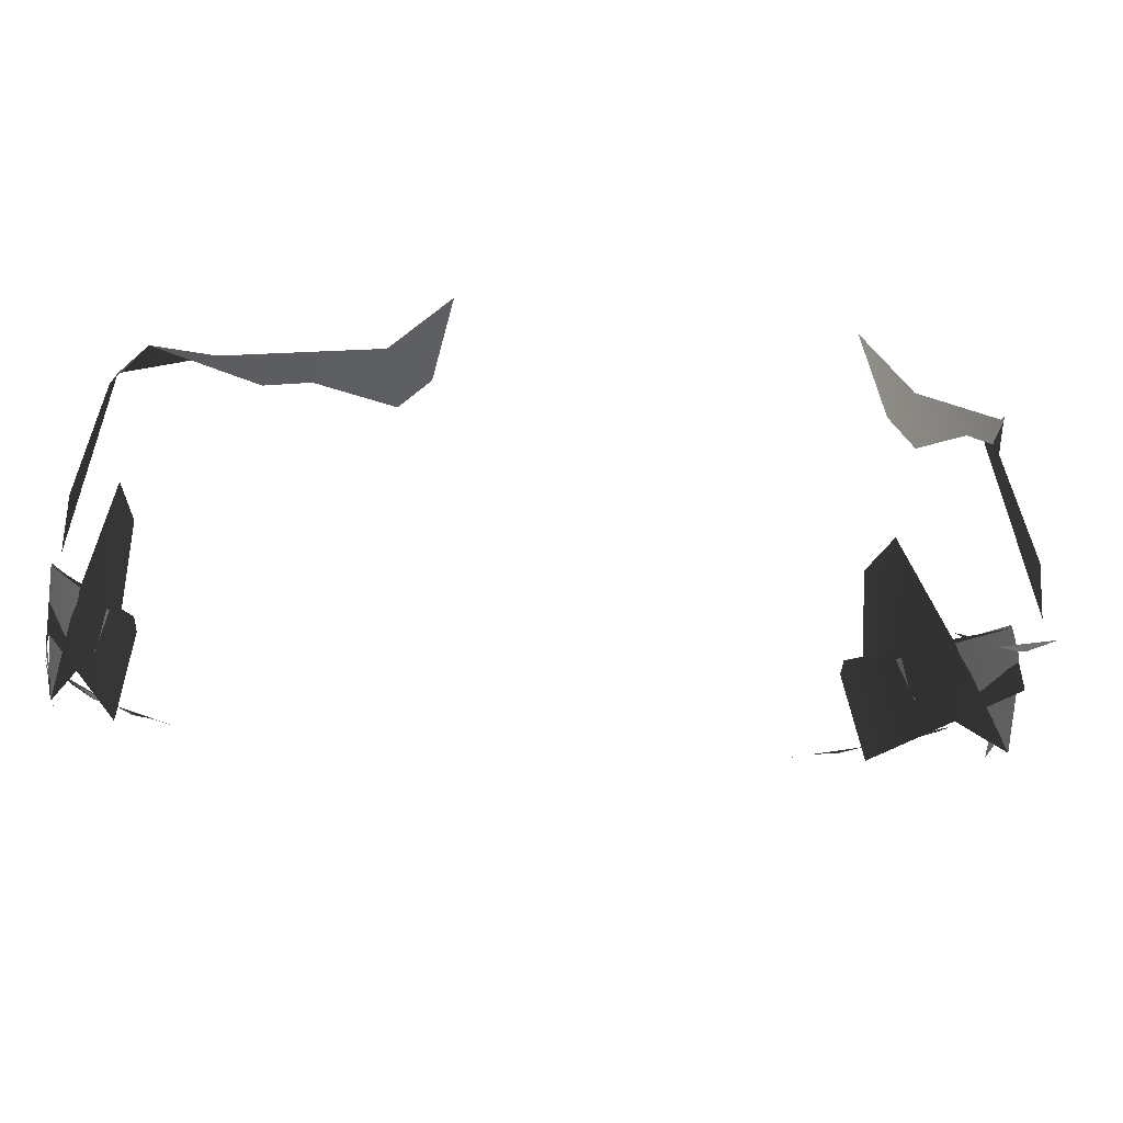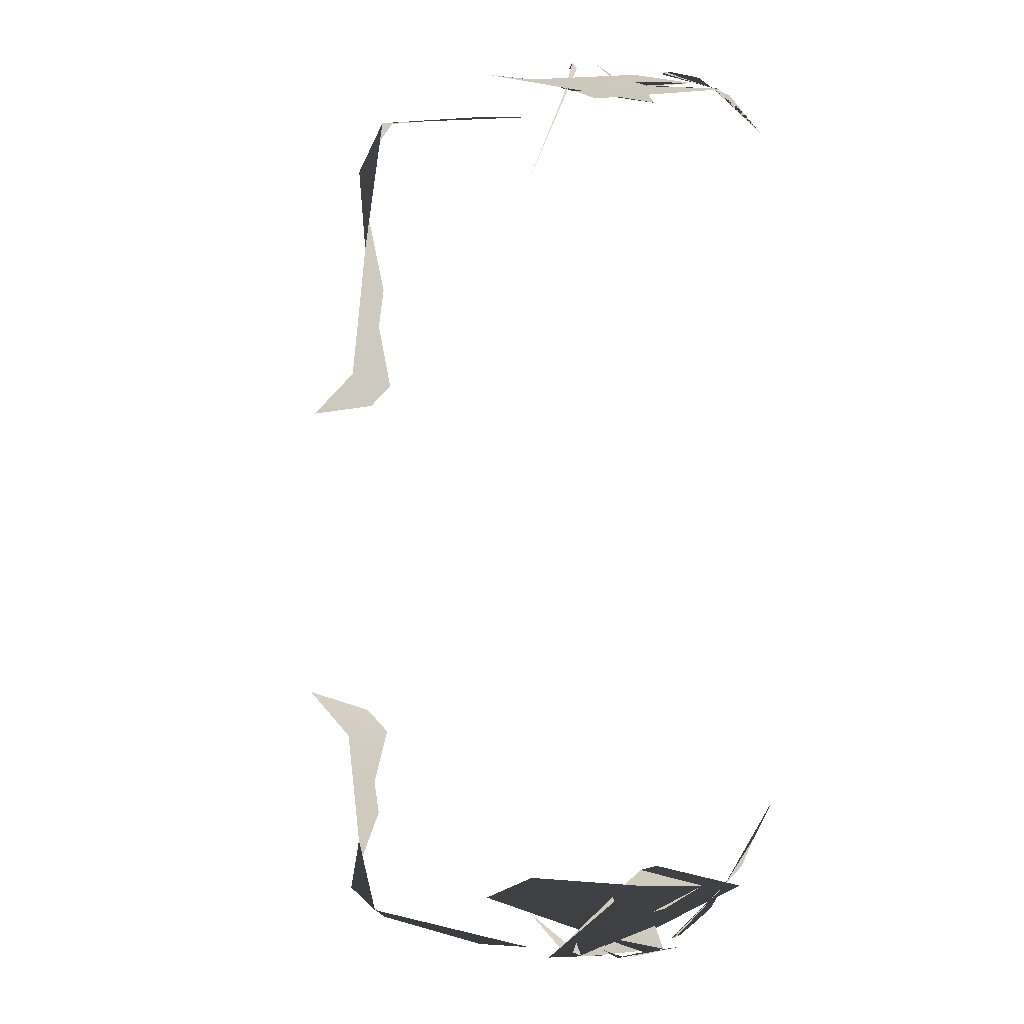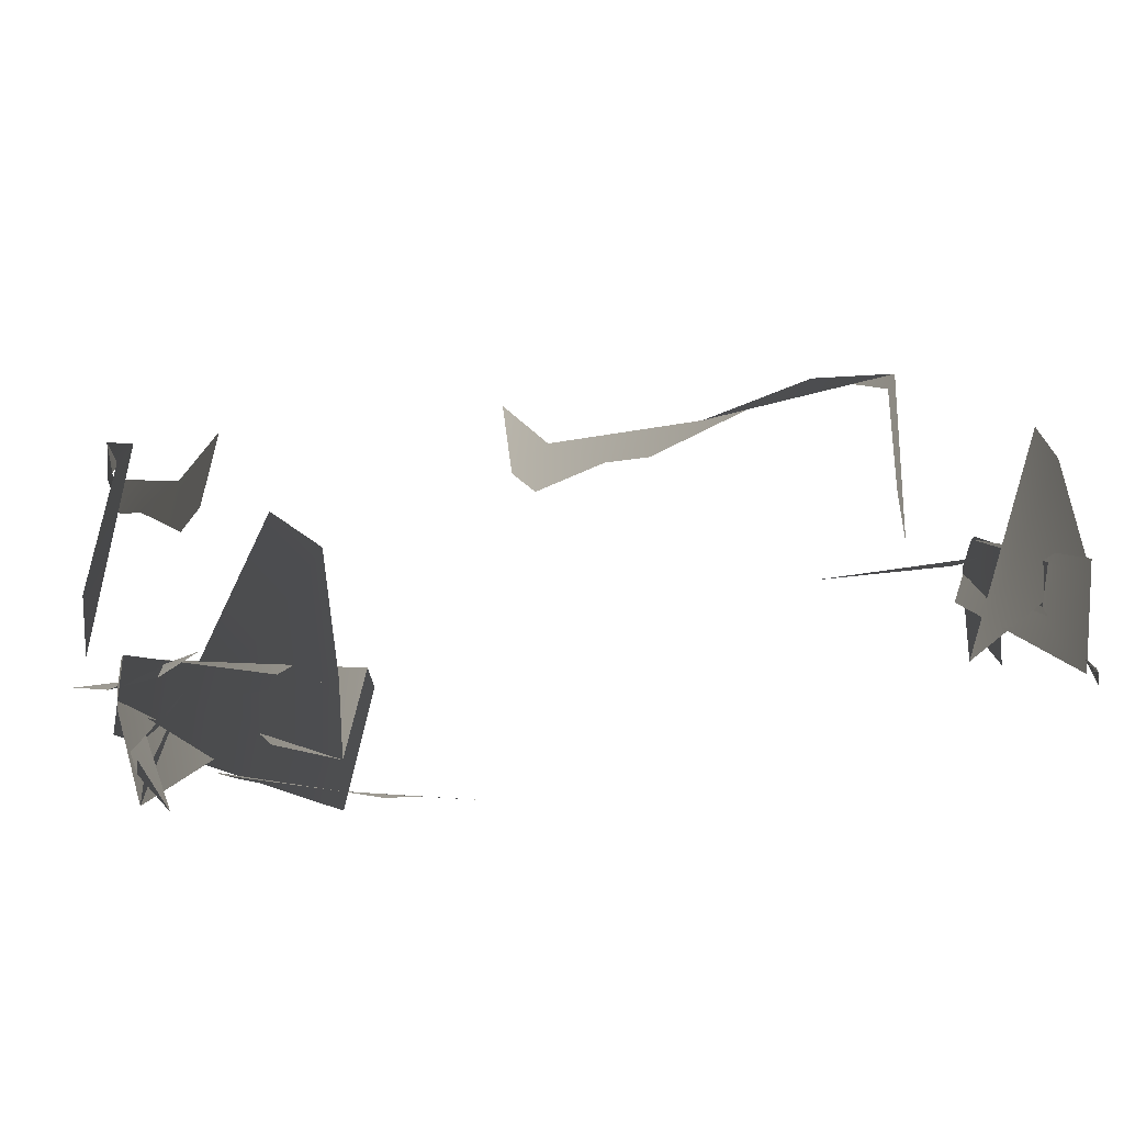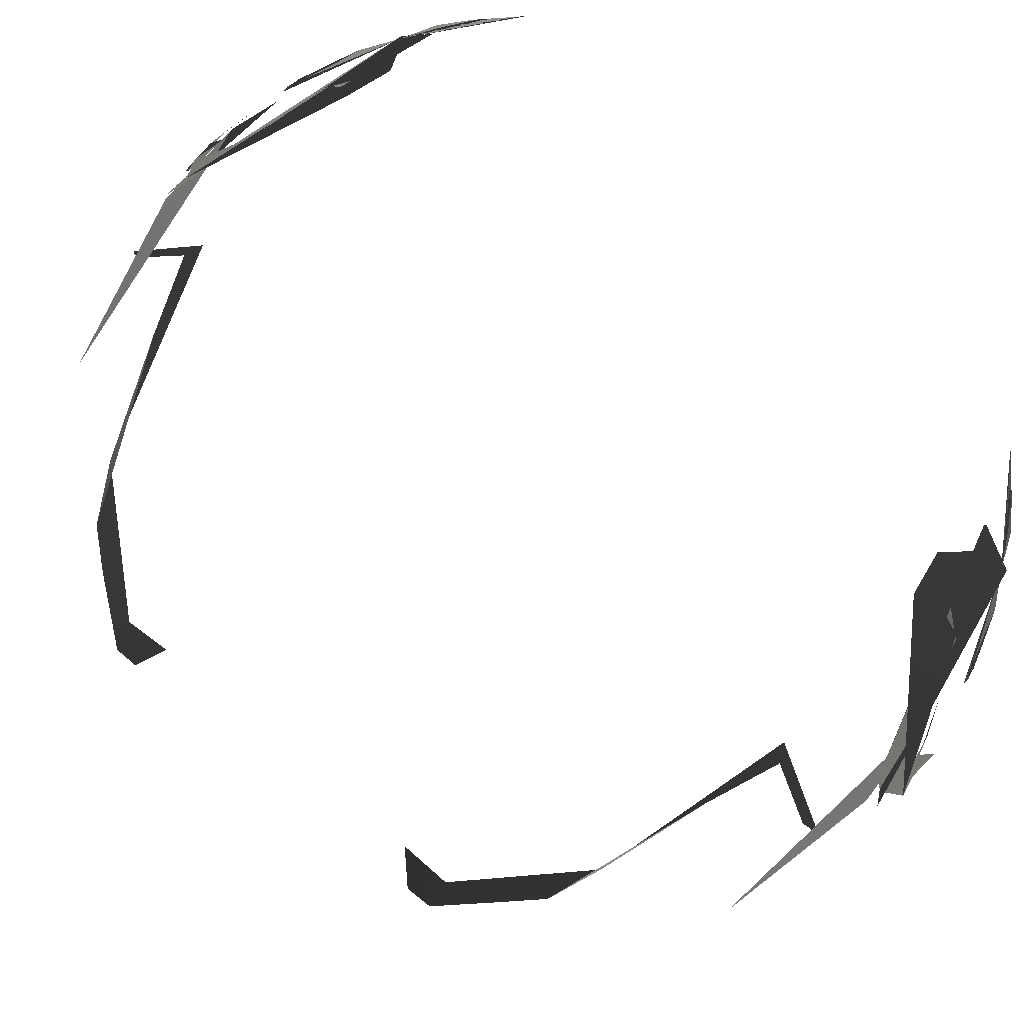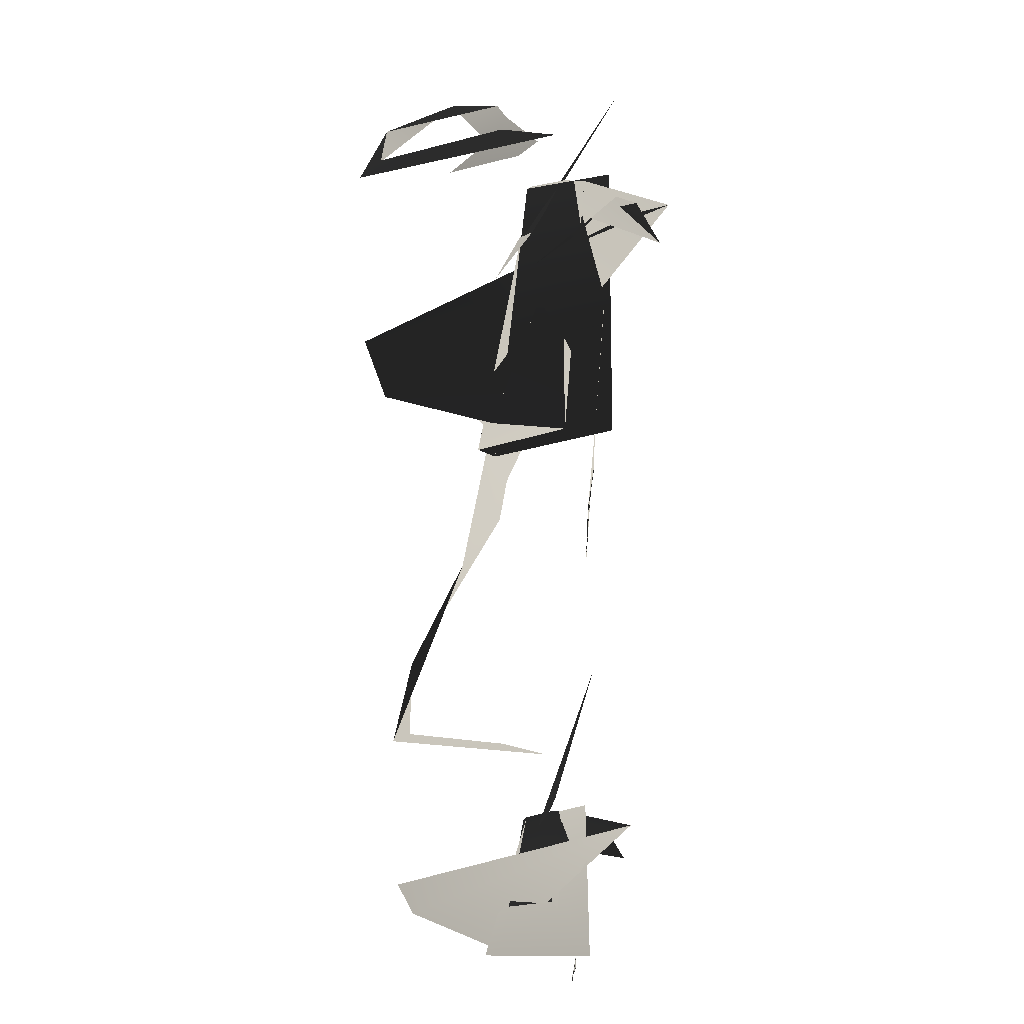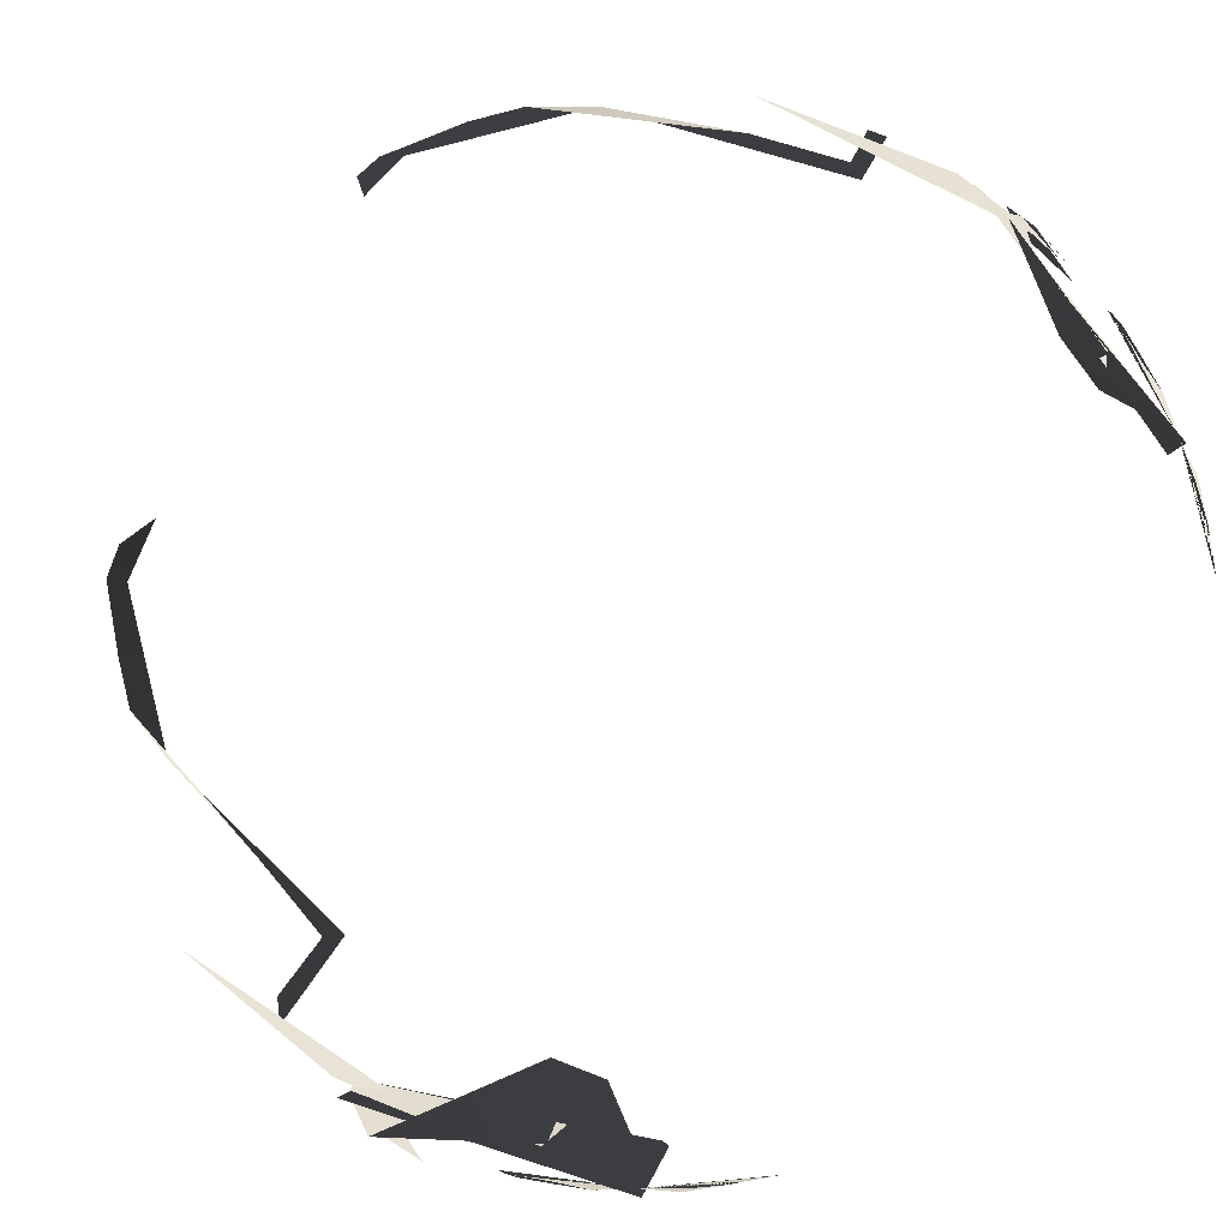
<metadata>
{"format":"obj","ext":"obj","renderer":"f3d","projection":"perspective","resolution":1024,"background":"white","views":[{"elev":-18.2,"azim":-102.3,"up":"+Z"},{"elev":-9.1,"azim":65.0,"up":"+Y"},{"elev":11.5,"azim":56.6,"up":"+Z"},{"elev":-78.5,"azim":48.9,"up":"+Z"},{"elev":44.8,"azim":93.0,"up":"+Y"},{"elev":-77.8,"azim":-33.9,"up":"+Z"}]}
</metadata>
<code>
g
v  0.6157 0.01176 0.5294
v  0.5765 0.003922 0.4902
v  0.5569 0 0.4784
v  0.5216 0 0.4549
v  0.5765 0.01176 0.4118
v  0.5255 0.003922 0.4353
v  0.5373 0 0.451
v  0.5137 0 0.5412
v  0.7686 0.07843 0.451
v  0.4863 0 0.4627
v  0.7882 0.09804 0.5569
v  0.5098 0 0.5373
v  0.7843 0.09412 0.5725
v  0.498 0 0.5059
v  0.7686 0.07843 0.4941
v  0.498 0 0.4863
v  0.7647 0.07843 0.5608
v  0.5216 0.007843 0.4039
v  0.7255 0.08628 0.6627
v  0.6706 0.06667 0.6863
v  0.5412 0.003922 0.4353
v  0.5765 0.003922 0.5333
v  0.6275 0.01961 0.5647
v  0.5804 0.007843 0.5451
v  0.4784 0 0.502
v  0.2941 0.04314 0.4588
v  0.7686 0.9176 0.451
v  0.5137 0.9961 0.5412
v  0.4863 0.9961 0.4627
v  0.7882 0.898 0.5569
v  0.5098 0.9961 0.5373
v  0.7843 0.902 0.5725
v  0.498 0.9961 0.5059
v  0.7686 0.9176 0.4941
v  0.498 0.9961 0.4863
v  0.7647 0.9176 0.5608
v  0.5216 0.9882 0.4039
v  0.7255 0.9098 0.6627
v  0.6706 0.9294 0.6863
v  0.5412 0.9922 0.4353
v  0.5765 0.9922 0.5333
v  0.4784 0.9961 0.502
v  0.2941 0.9529 0.4588
v  0.6275 0.9765 0.5647
v  0.5804 0.9882 0.5451
v  0.5569 0.9961 0.4784
v  0.5765 0.9922 0.4902
v  0.6157 0.9843 0.5294
v  0.5216 0.9961 0.4549
v  0.5765 0.9843 0.4118
v  0.5255 0.9922 0.4353
v  0.5373 0.9961 0.451
v  0.07059 0.2627 0.6078
v  0.04706 0.298 0.5725
v  0.05882 0.3176 0.6549
v  0.0549 0.2706 0.549
v  0.102 0.2039 0.5843
v  0.1922 0.1294 0.6392
v  0.1373 0.1647 0.5922
v  0.3216 0.07451 0.698
v  0.4353 0.05098 0.7137
v  0.4157 0.04314 0.6941
v  0.4 0.01176 0.5725
v  0.4118 0.007843 0.5176
v  0.04706 0.698 0.5725
v  0.07059 0.7333 0.6078
v  0.05882 0.6784 0.6549
v  0.0549 0.7255 0.549
v  0.102 0.7922 0.5843
v  0.1922 0.8667 0.6392
v  0.1373 0.8314 0.5922
v  0.3216 0.9216 0.698
v  0.4353 0.9451 0.7137
v  0.4157 0.9529 0.6941
v  0.4 0.9843 0.5725
v  0.4118 0.9882 0.5176
v  0.6549 0.02353 0.4627
v  0.6706 0.03137 0.4627
v  0.7647 0.07843 0.4667
v  0.6471 0.02353 0.4627
v  0.698 0.04314 0.4627
v  0.651 0.02353 0.4627
v  0.7294 0.0549 0.4627
v  0.6667 0.02745 0.4627
v  0.7647 0.07843 0.4667
v  0.6941 0.03922 0.4627
v  0.8 0.09804 0.4667
v  0.7294 0.0549 0.4627
v  0.8275 0.1216 0.4706
v  0.7647 0.07843 0.4667
v  0.8471 0.1412 0.4706
v  0.8 0.102 0.4667
v  0.8627 0.1569 0.4706
v  0.8314 0.1255 0.4706
v  0.8667 0.1608 0.4706
v  0.851 0.1451 0.4706
v  0.8627 0.1569 0.4706
v  0.6549 0.9725 0.4627
v  0.7647 0.9176 0.4667
v  0.6706 0.9647 0.4627
v  0.6471 0.9725 0.4627
v  0.698 0.9529 0.4627
v  0.651 0.9725 0.4627
v  0.7294 0.9412 0.4627
v  0.6667 0.9686 0.4627
v  0.7647 0.9176 0.4667
v  0.6941 0.9569 0.4627
v  0.8 0.898 0.4667
v  0.7294 0.9412 0.4627
v  0.8275 0.8745 0.4706
v  0.7647 0.9176 0.4667
v  0.8471 0.8549 0.4706
v  0.8 0.8941 0.4667
v  0.8627 0.8392 0.4706
v  0.8314 0.8706 0.4706
v  0.8667 0.8353 0.4706
v  0.851 0.851 0.4706
v  0.8627 0.8392 0.4706
g Mesh_0545.rip
f 1 2 3
f 4 3 2
f 5 3 4
f 5 4 6
f 5 6 7
f 8 9 10
f 9 8 11
f 12 11 8
f 12 13 11
f 14 13 12
f 14 15 13
f 16 15 14
f 15 16 17
f 18 17 16
f 17 18 19
f 19 18 20
f 21 20 18
f 22 23 24
f 23 22 25
f 22 26 25
f 27 28 29
f 28 27 30
f 30 31 28
f 31 30 32
f 32 33 31
f 33 32 34
f 34 35 33
f 35 34 36
f 36 37 35
f 37 36 38
f 39 37 38
f 39 40 37
f 41 42 43
f 41 44 42
f 44 41 45
f 46 47 48
f 47 46 49
f 46 50 49
f 50 51 49
f 51 50 52
f 53 54 55
f 54 53 56
f 53 57 56
f 58 57 53
f 57 58 59
f 60 59 58
f 61 60 58
f 60 61 62
f 61 63 62
f 61 64 63
f 65 66 67
f 66 65 68
f 68 69 66
f 70 66 69
f 69 71 70
f 72 70 71
f 73 70 72
f 72 74 73
f 74 75 73
f 73 75 76
f 77 78 79
f 80 77 79
f 78 81 79
f 82 80 79
f 81 83 79
f 84 82 79
f 83 85 79
f 86 84 79
f 85 87 79
f 88 86 79
f 87 89 79
f 90 88 79
f 89 91 79
f 92 90 79
f 91 93 79
f 94 92 79
f 93 95 79
f 96 94 79
f 95 97 79
f 97 96 79
f 98 99 100
f 101 99 98
f 100 99 102
f 103 99 101
f 102 99 104
f 105 99 103
f 104 99 106
f 107 99 105
f 106 99 108
f 109 99 107
f 108 99 110
f 111 99 109
f 110 99 112
f 113 99 111
f 112 99 114
f 115 99 113
f 114 99 116
f 117 99 115
f 116 99 118
f 118 99 117
g

</code>
